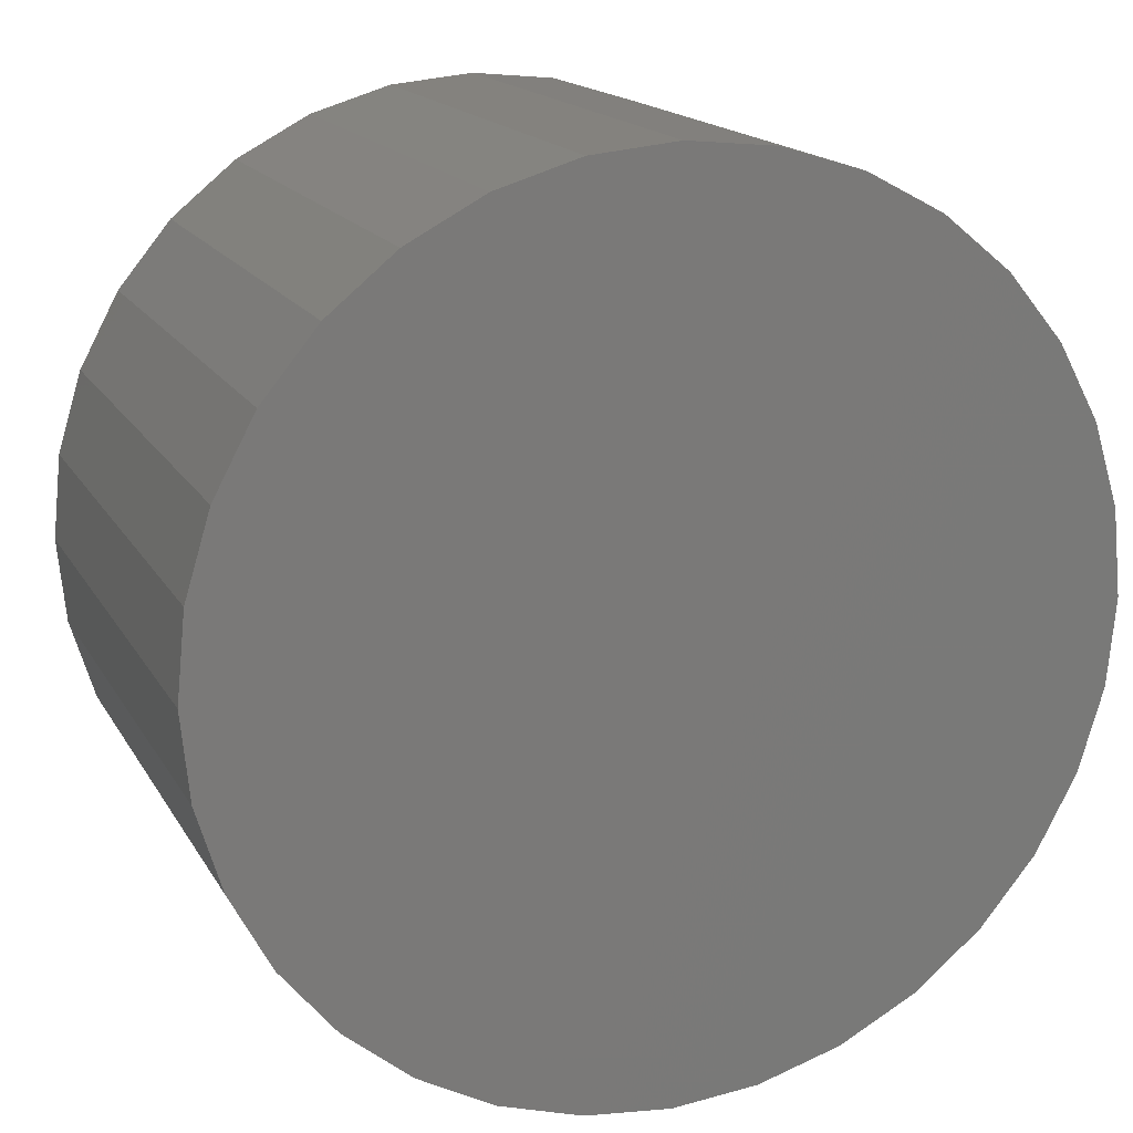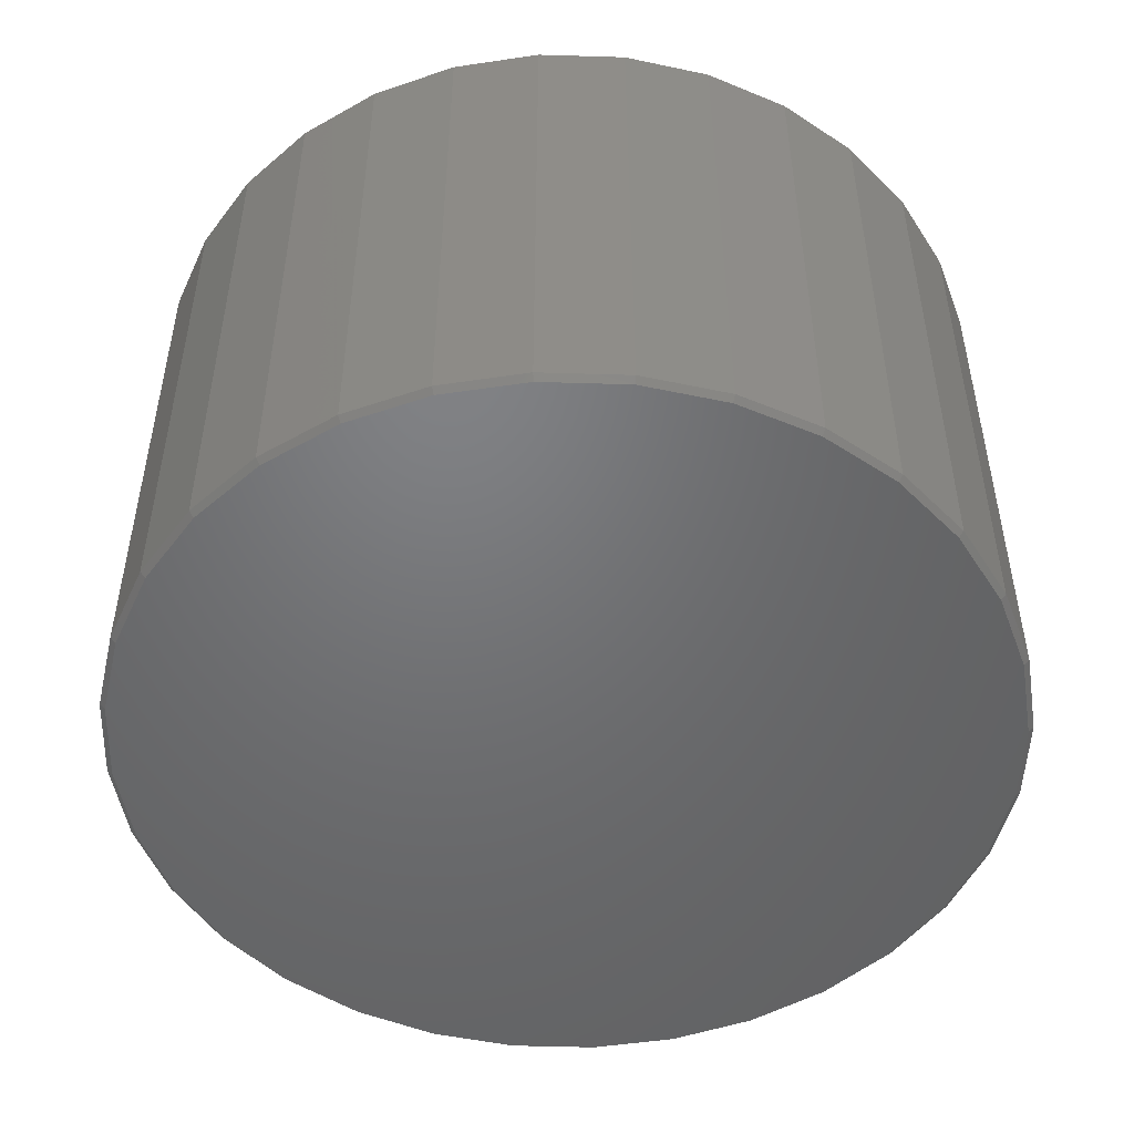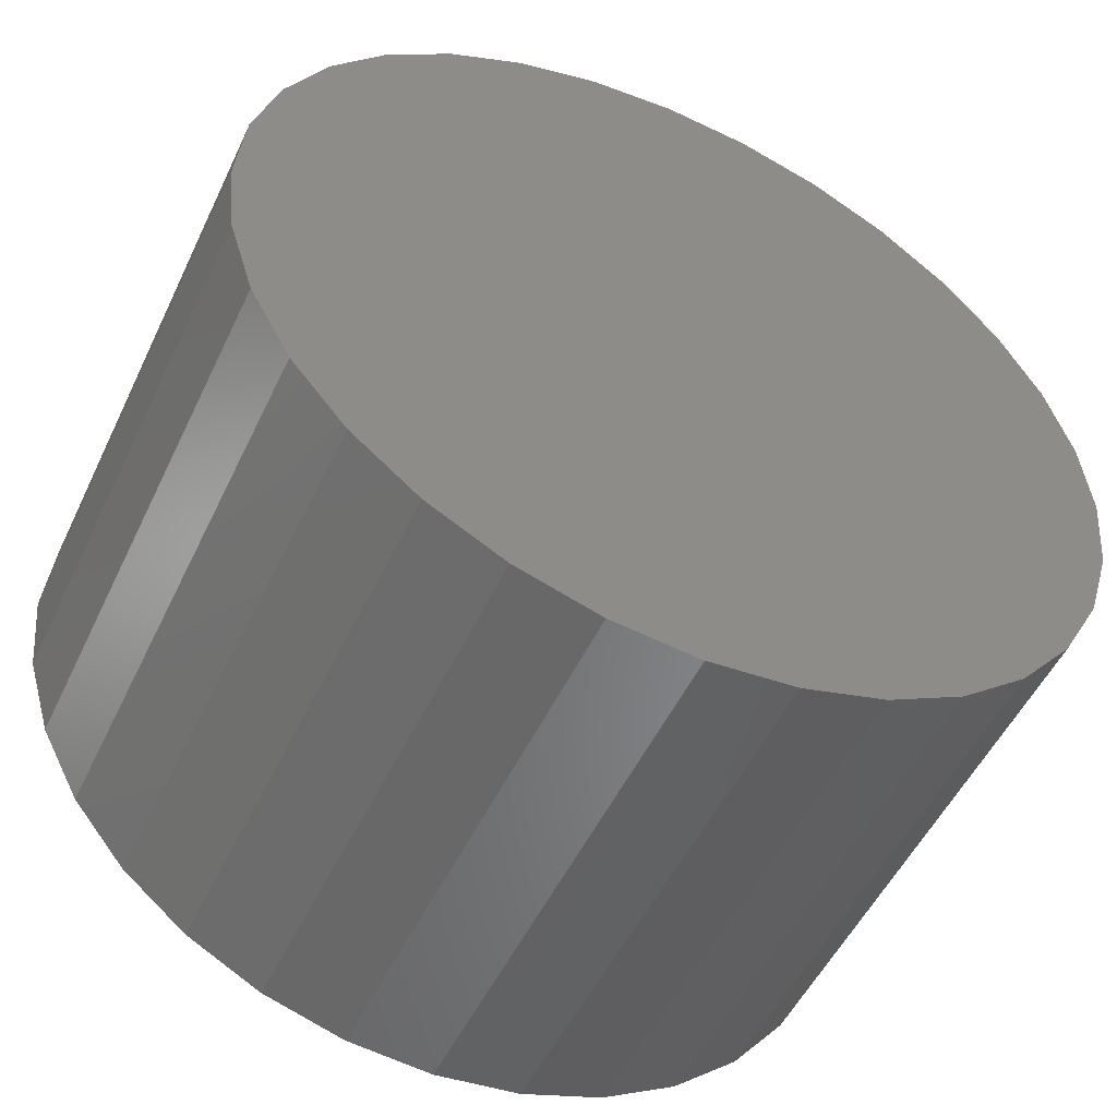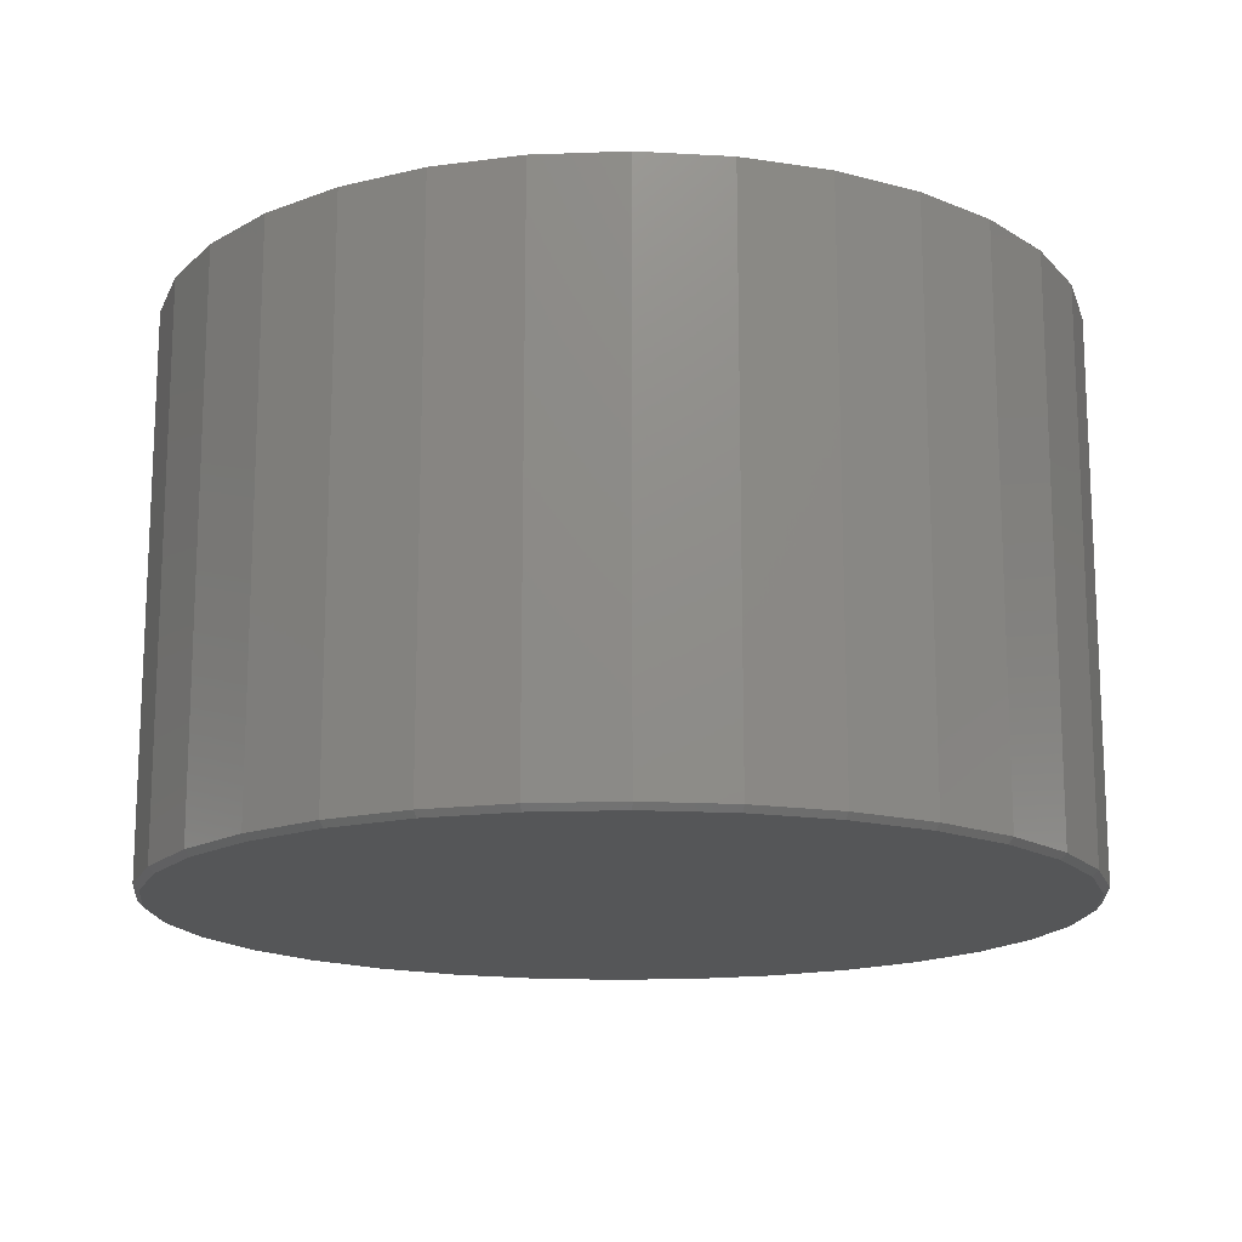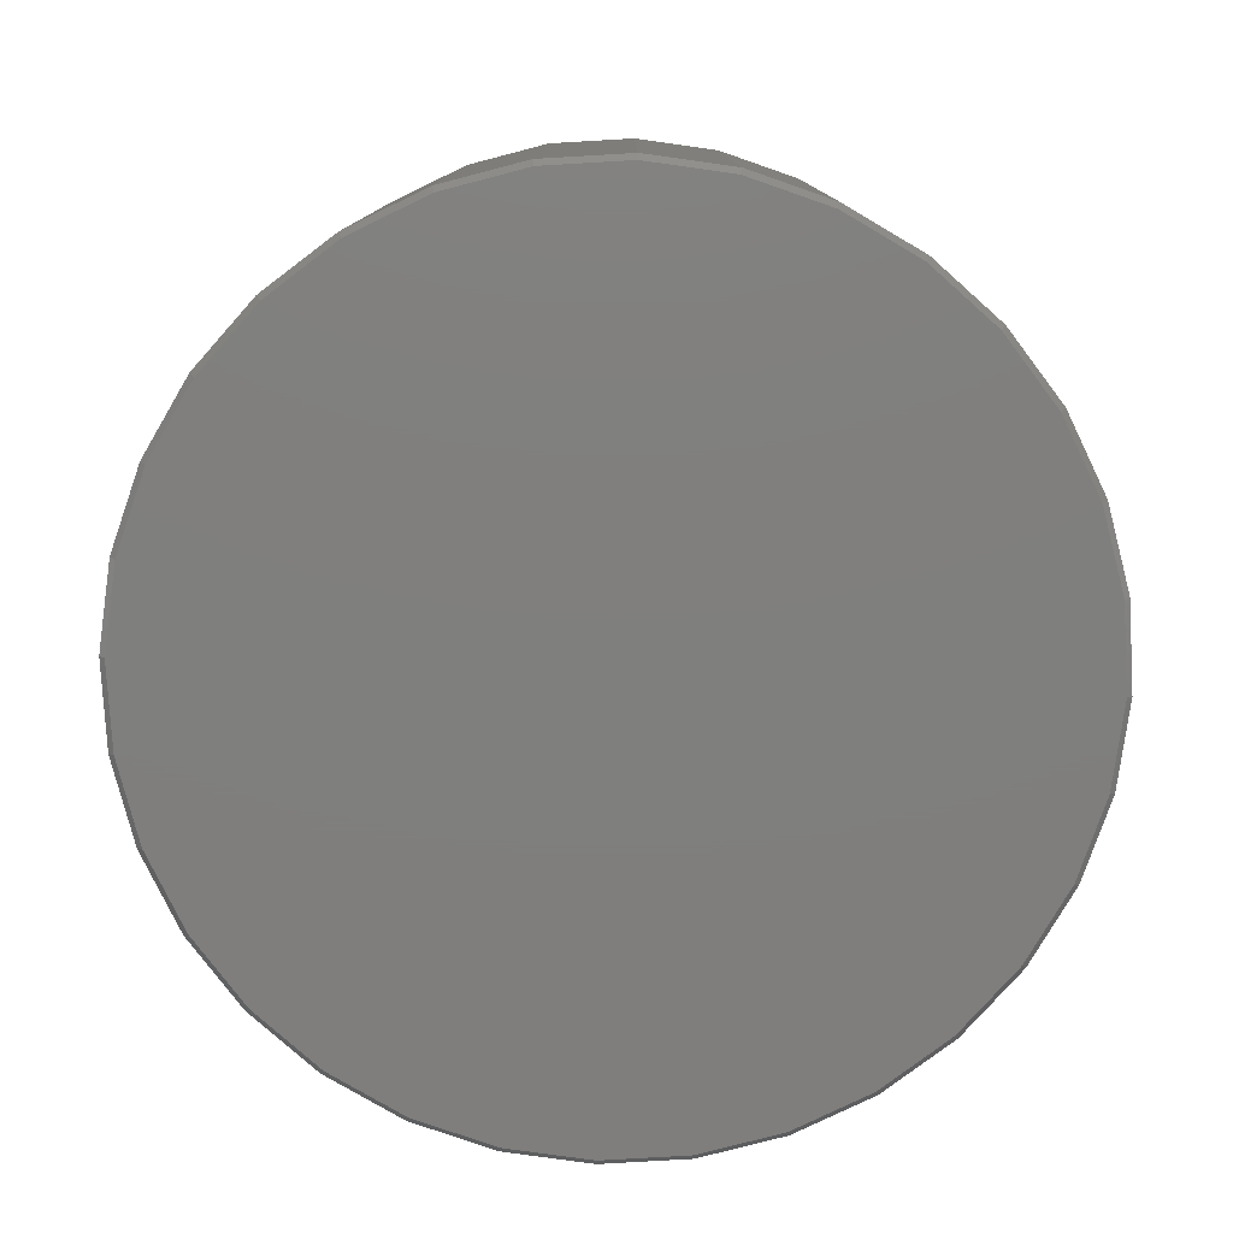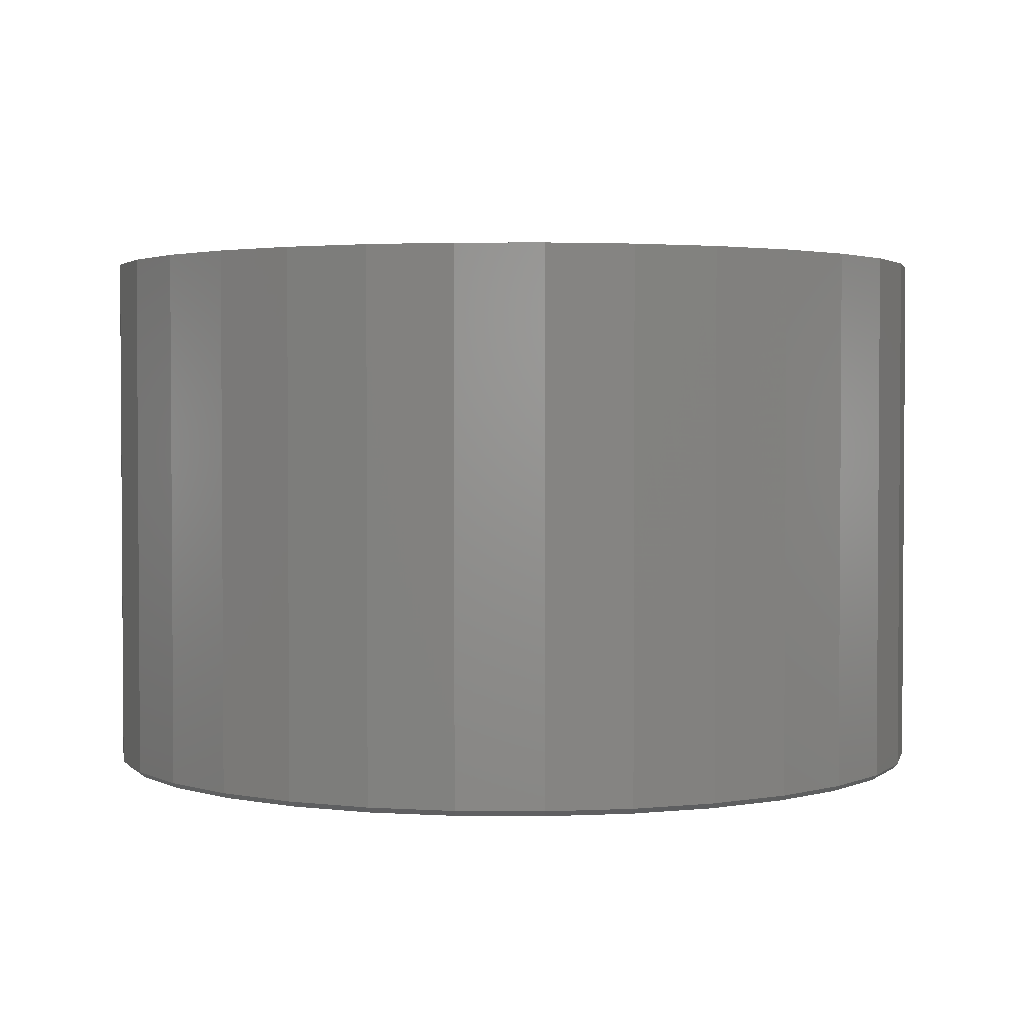
<metadata>
{"format":"stl","ext":"stl","renderer":"f3d","projection":"perspective","resolution":1024,"background":"white","views":[{"elev":16.4,"azim":159.4,"up":"+Z"},{"elev":-49.8,"azim":-131.3,"up":"+Y"},{"elev":-51.5,"azim":155.1,"up":"+Z"},{"elev":-15.8,"azim":-12.4,"up":"+Y"},{"elev":-79.0,"azim":177.7,"up":"+Y"},{"elev":2.4,"azim":175.9,"up":"+Y"}]}
</metadata>
<code>
# stl→obj: 96 verts, 188 faces
v 0.6156 1.226e-16 -2.265e-16
v 0.6156 -0.7422 -1.449e-15
v 0.604 1.214e-16 -0.118
v 0.604 -0.7422 -0.118
v 0.5696 1.175e-16 -0.2314
v 0.5696 -0.7422 -0.2314
v 0.5137 1.113e-16 -0.3359
v 0.5137 -0.7422 -0.3359
v 0.4385 1.03e-16 -0.4276
v 0.4385 -0.7422 -0.4276
v 0.3469 9.281e-17 -0.5028
v 0.3469 -0.7422 -0.5028
v 0.2423 8.12e-17 -0.5587
v 0.2423 -0.7422 -0.5587
v 0.1289 6.861e-17 -0.5931
v 0.1289 -0.7422 -0.5931
v 0.01094 5.551e-17 -0.6047
v 0.01094 -0.7422 -0.6047
v -0.107 4.241e-17 -0.5931
v -0.107 -0.7422 -0.5931
v -0.2205 2.982e-17 -0.5587
v -0.2205 -0.7422 -0.5587
v -0.325 1.821e-17 -0.5028
v -0.325 -0.7422 -0.5028
v -0.4166 8.04e-18 -0.4276
v -0.4166 -0.7422 -0.4276
v -0.4918 -3.086e-19 -0.3359
v -0.4918 -0.7422 -0.3359
v -0.5477 -6.512e-18 -0.2314
v -0.5477 -0.7422 -0.2314
v -0.5821 -1.033e-17 -0.118
v -0.5821 -0.7422 -0.118
v -0.5938 -1.162e-17 2.178e-16
v -0.5938 -0.7422 2.178e-16
v -0.5821 -1.033e-17 0.118
v -0.5821 -0.7422 0.118
v -0.5477 -6.512e-18 0.2314
v -0.5477 -0.7422 0.2314
v -0.4918 -3.086e-19 0.3359
v -0.4918 -0.7422 0.3359
v -0.4166 8.04e-18 0.4276
v -0.4166 -0.7422 0.4276
v -0.325 1.821e-17 0.5028
v -0.325 -0.7422 0.5028
v -0.2205 2.982e-17 0.5587
v -0.2205 -0.7422 0.5587
v -0.107 4.241e-17 0.5931
v -0.107 -0.7422 0.5931
v 0.01094 5.551e-17 0.6047
v 0.01094 -0.7422 0.6047
v 0.1289 6.861e-17 0.5931
v 0.1289 -0.7422 0.5931
v 0.2423 8.12e-17 0.5587
v 0.2423 -0.7422 0.5587
v 0.3469 9.281e-17 0.5028
v 0.3469 -0.7422 0.5028
v 0.4385 1.03e-16 0.4276
v 0.4385 -0.7422 0.4276
v 0.5137 1.113e-16 0.3359
v 0.5137 -0.7422 0.3359
v 0.5696 1.175e-16 0.2314
v 0.5696 -0.7422 0.2314
v 0.604 1.214e-16 0.118
v 0.604 -0.7422 0.118
v -0.1055 -0.75 0.5854
v 0.1274 -0.75 0.5854
v 0.01094 -0.75 0.5969
v 0.2394 -0.75 0.5514
v -0.2175 -0.75 0.5514
v 0.3425 -0.75 0.4963
v -0.3207 -0.75 0.4963
v 0.433 -0.75 0.4221
v -0.4111 -0.75 0.4221
v 0.5072 -0.75 0.3316
v -0.4853 -0.75 0.3316
v 0.5624 -0.75 0.2284
v -0.5405 -0.75 0.2284
v 0.5963 -0.75 0.1164
v -0.5745 -0.75 0.1164
v 0.6078 -0.75 -1.65e-16
v -0.5859 -0.75 -1.377e-16
v 0.5963 -0.75 -0.1164
v -0.5745 -0.75 -0.1164
v 0.5624 -0.75 -0.2284
v -0.5405 -0.75 -0.2284
v 0.5072 -0.75 -0.3316
v -0.4853 -0.75 -0.3316
v 0.433 -0.75 -0.4221
v -0.4111 -0.75 -0.4221
v 0.3425 -0.75 -0.4963
v -0.3207 -0.75 -0.4963
v 0.2394 -0.75 -0.5514
v -0.2175 -0.75 -0.5514
v 0.1274 -0.75 -0.5854
v -0.1055 -0.75 -0.5854
v 0.01094 -0.75 -0.5969
f 1 2 3
f 3 2 4
f 3 4 5
f 5 4 6
f 5 6 7
f 7 6 8
f 7 8 9
f 9 8 10
f 9 10 11
f 11 10 12
f 11 12 13
f 13 12 14
f 13 14 15
f 15 14 16
f 15 16 17
f 17 16 18
f 17 18 19
f 19 18 20
f 19 20 21
f 21 20 22
f 21 22 23
f 23 22 24
f 23 24 25
f 25 24 26
f 25 26 27
f 27 26 28
f 27 28 29
f 29 28 30
f 29 30 31
f 31 30 32
f 31 32 33
f 33 32 34
f 33 34 35
f 35 34 36
f 35 36 37
f 37 36 38
f 37 38 39
f 39 38 40
f 39 40 41
f 41 40 42
f 41 42 43
f 43 42 44
f 43 44 45
f 45 44 46
f 45 46 47
f 47 46 48
f 47 48 49
f 49 48 50
f 49 50 51
f 51 50 52
f 51 52 53
f 53 52 54
f 53 54 55
f 55 54 56
f 55 56 57
f 57 56 58
f 57 58 59
f 59 58 60
f 59 60 61
f 61 60 62
f 61 62 63
f 63 62 64
f 63 64 1
f 1 64 2
f 65 66 67
f 66 65 68
f 68 65 69
f 68 69 70
f 70 69 71
f 70 71 72
f 72 71 73
f 72 73 74
f 74 73 75
f 74 75 76
f 76 75 77
f 76 77 78
f 78 77 79
f 78 79 80
f 80 79 81
f 80 81 82
f 82 81 83
f 82 83 84
f 84 83 85
f 84 85 86
f 86 85 87
f 86 87 88
f 88 87 89
f 88 89 90
f 90 89 91
f 90 91 92
f 92 91 93
f 92 93 94
f 94 93 95
f 94 95 96
f 67 66 50
f 50 48 67
f 40 73 42
f 42 73 71
f 42 71 44
f 73 40 75
f 75 40 38
f 75 38 77
f 77 38 36
f 77 36 79
f 79 36 34
f 79 34 81
f 74 58 72
f 72 58 56
f 72 56 70
f 58 74 60
f 60 74 76
f 60 76 62
f 62 76 78
f 62 78 64
f 64 78 80
f 64 80 2
f 50 66 52
f 52 66 68
f 52 68 54
f 54 68 70
f 54 70 56
f 67 48 65
f 65 48 46
f 65 46 69
f 69 46 44
f 69 44 71
f 96 95 18
f 18 16 96
f 8 88 10
f 10 88 90
f 10 90 12
f 88 8 86
f 86 8 6
f 86 6 84
f 84 6 4
f 84 4 82
f 82 4 2
f 82 2 80
f 87 26 89
f 89 26 24
f 89 24 91
f 26 87 28
f 28 87 85
f 28 85 30
f 30 85 83
f 30 83 32
f 32 83 81
f 32 81 34
f 18 95 20
f 20 95 93
f 20 93 22
f 22 93 91
f 22 91 24
f 96 16 94
f 94 16 14
f 94 14 92
f 92 14 12
f 92 12 90
f 49 51 47
f 17 19 15
f 15 19 21
f 15 21 13
f 13 21 23
f 13 23 11
f 11 23 25
f 11 25 9
f 9 25 27
f 9 27 7
f 7 27 29
f 7 29 5
f 5 29 31
f 5 31 3
f 3 31 33
f 3 33 1
f 1 33 35
f 1 35 63
f 63 35 37
f 63 37 61
f 61 37 39
f 61 39 59
f 59 39 41
f 59 41 57
f 57 41 43
f 57 43 55
f 55 43 45
f 55 45 53
f 53 45 47
f 53 47 51

</code>
